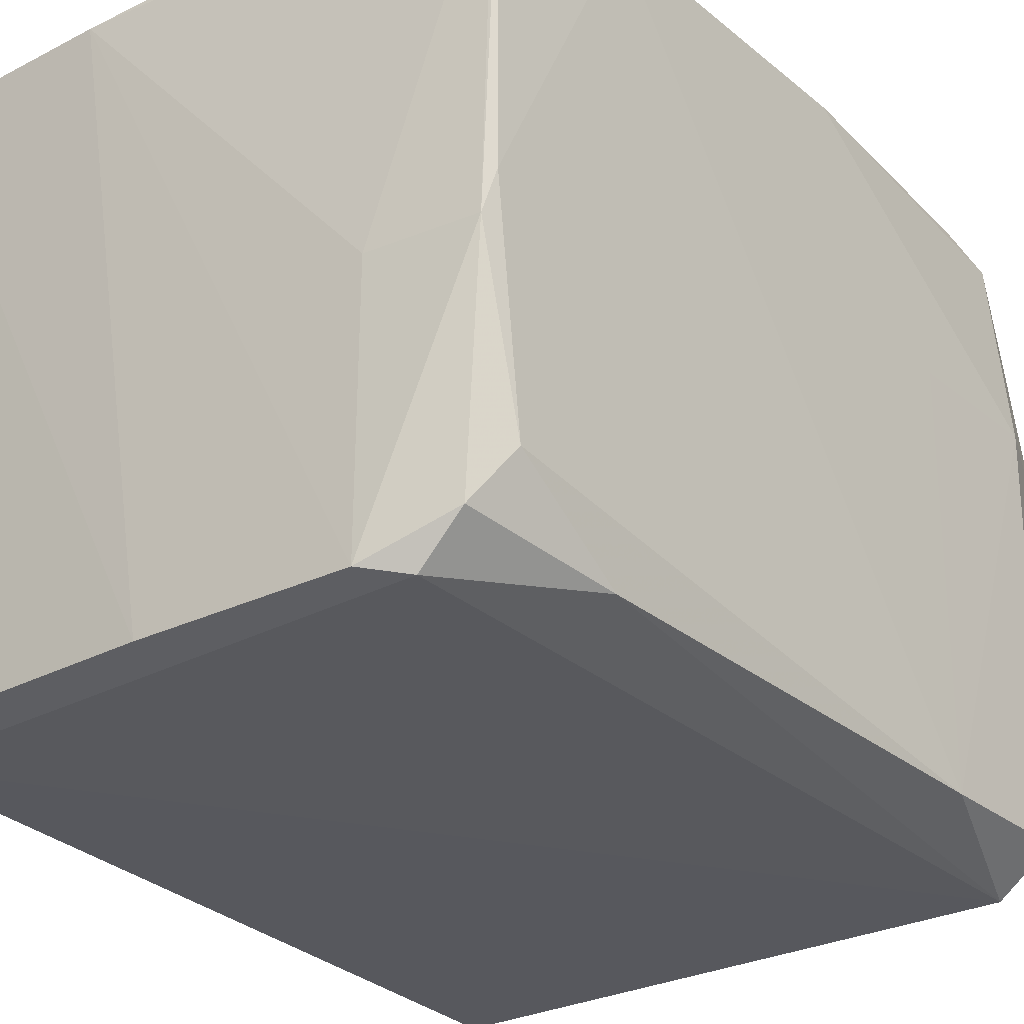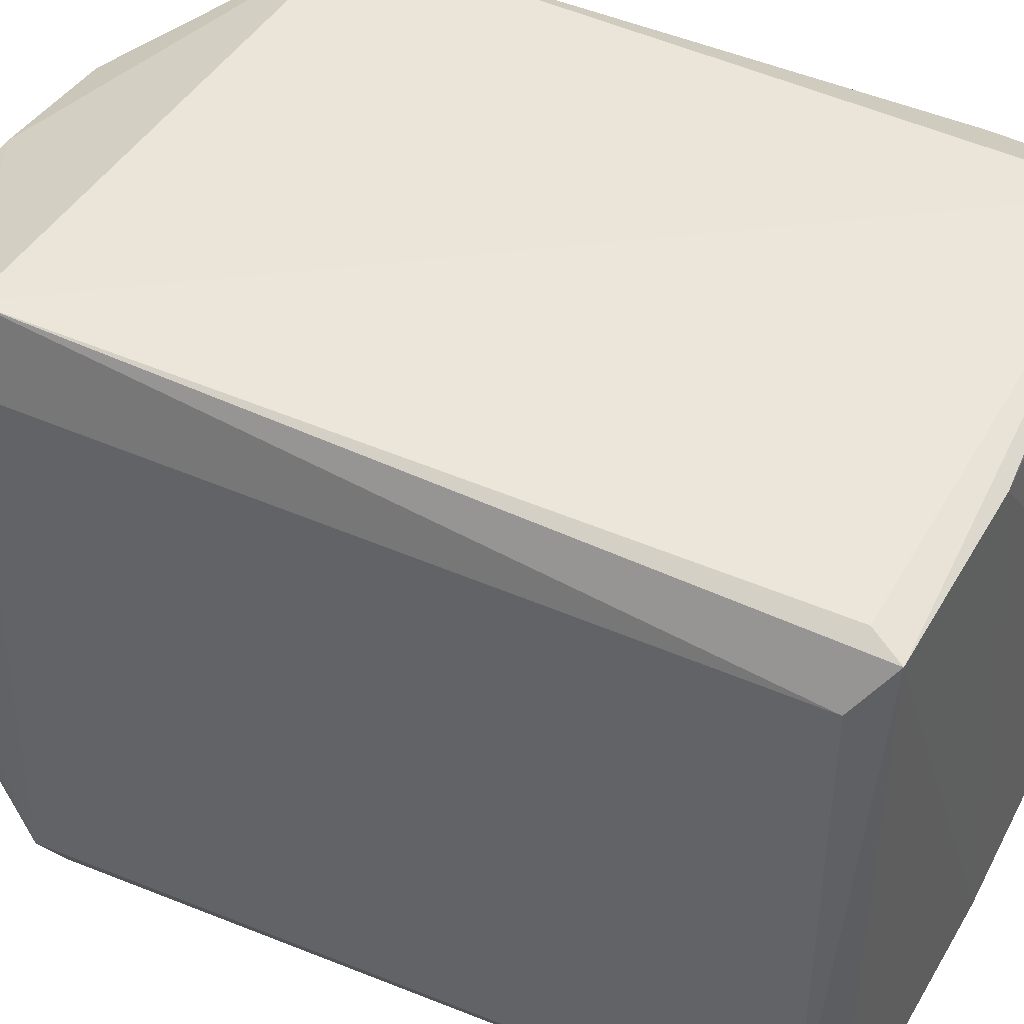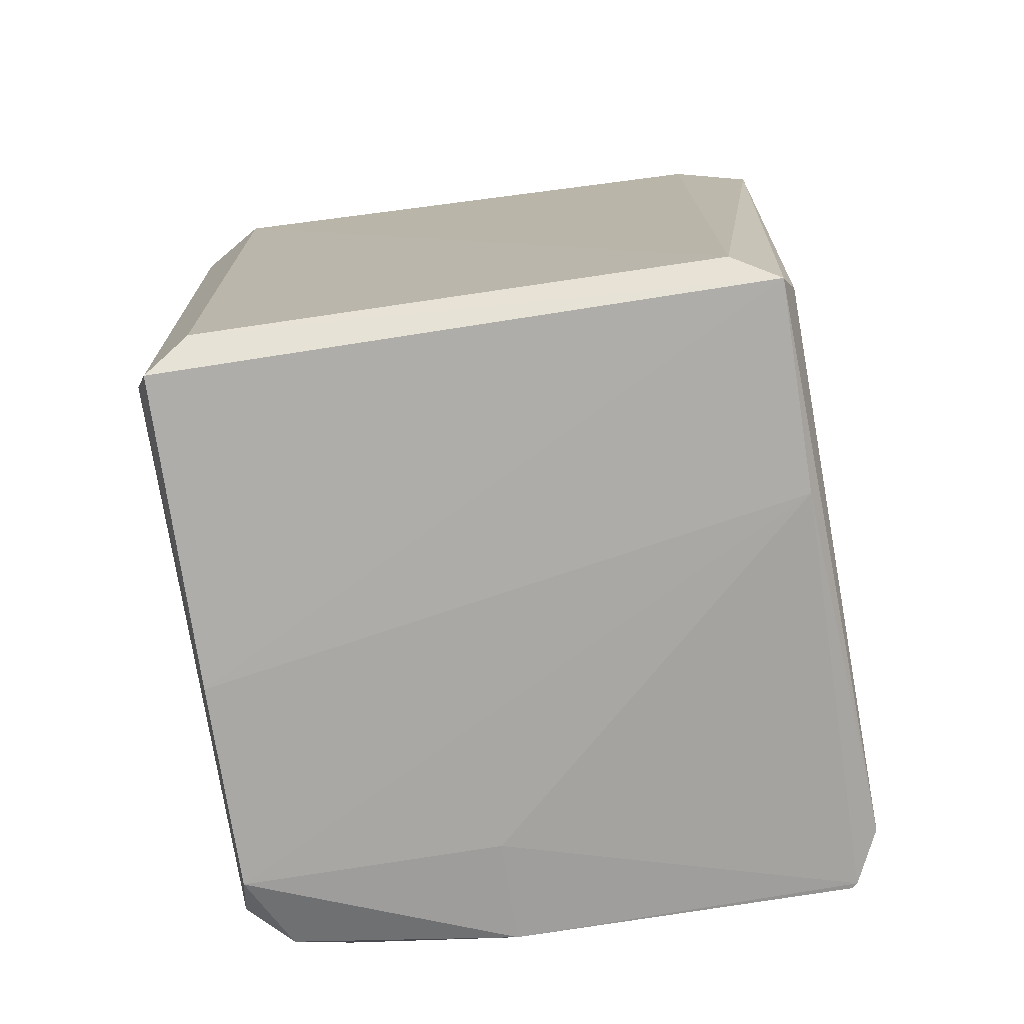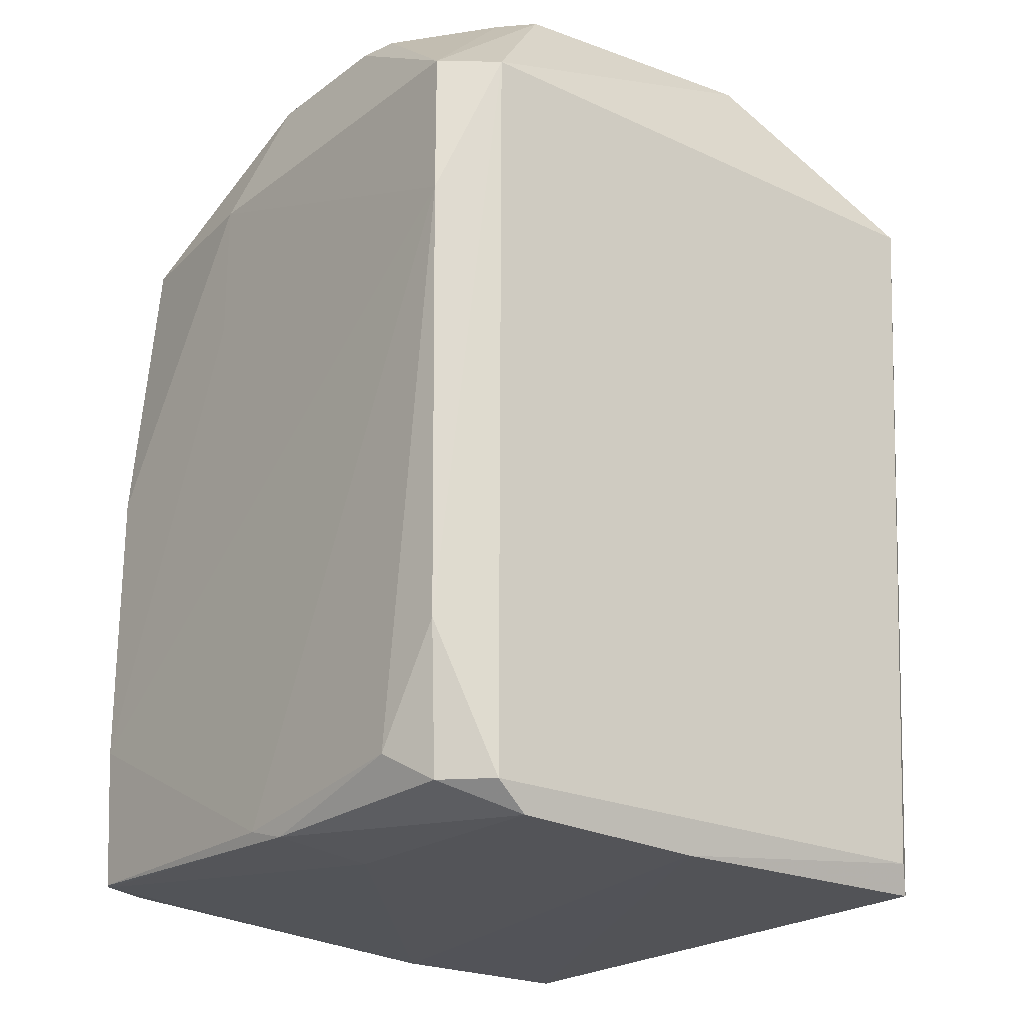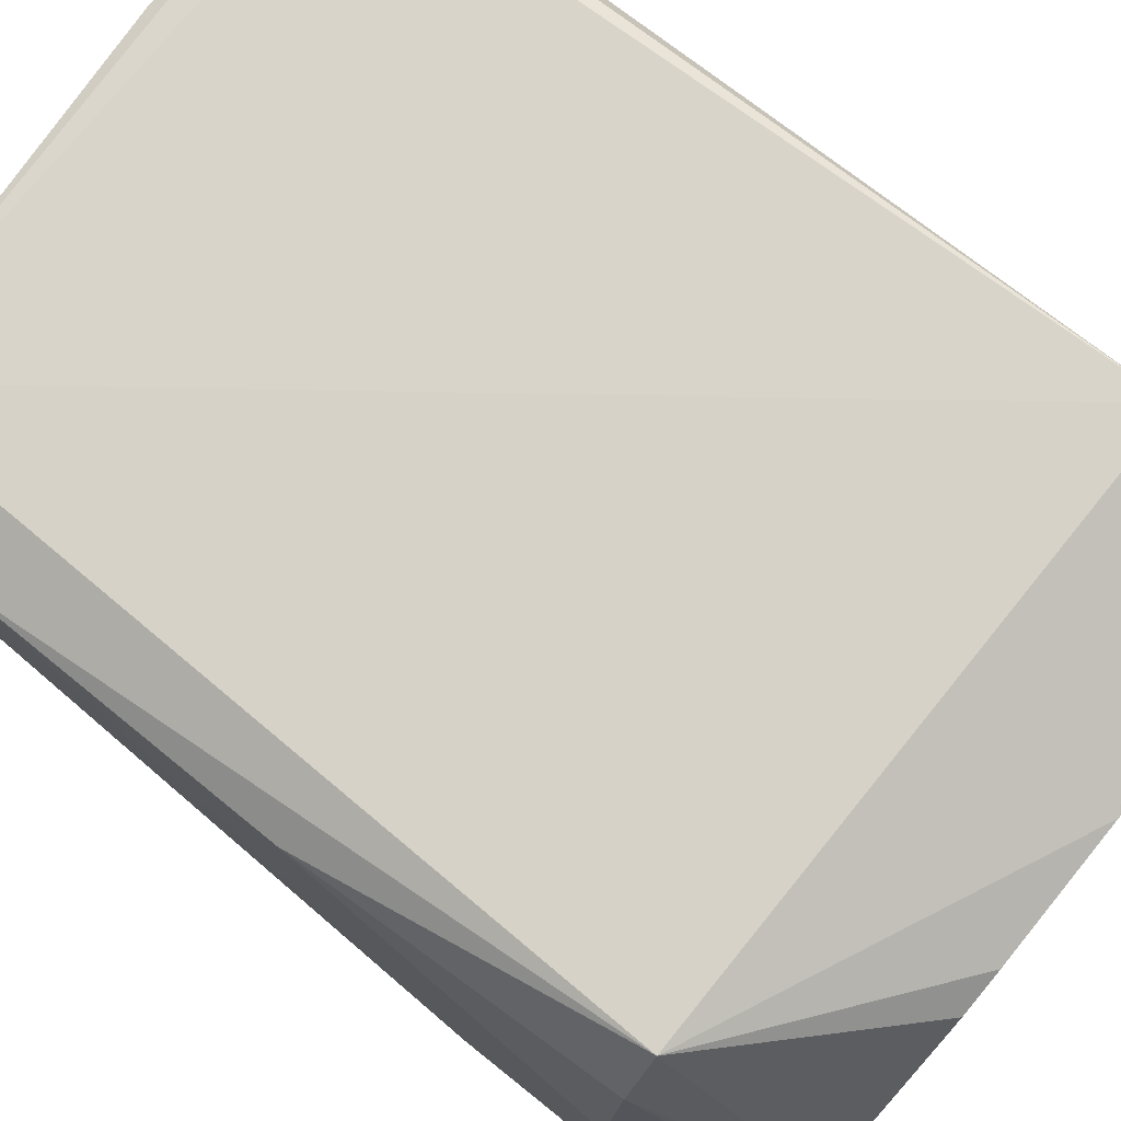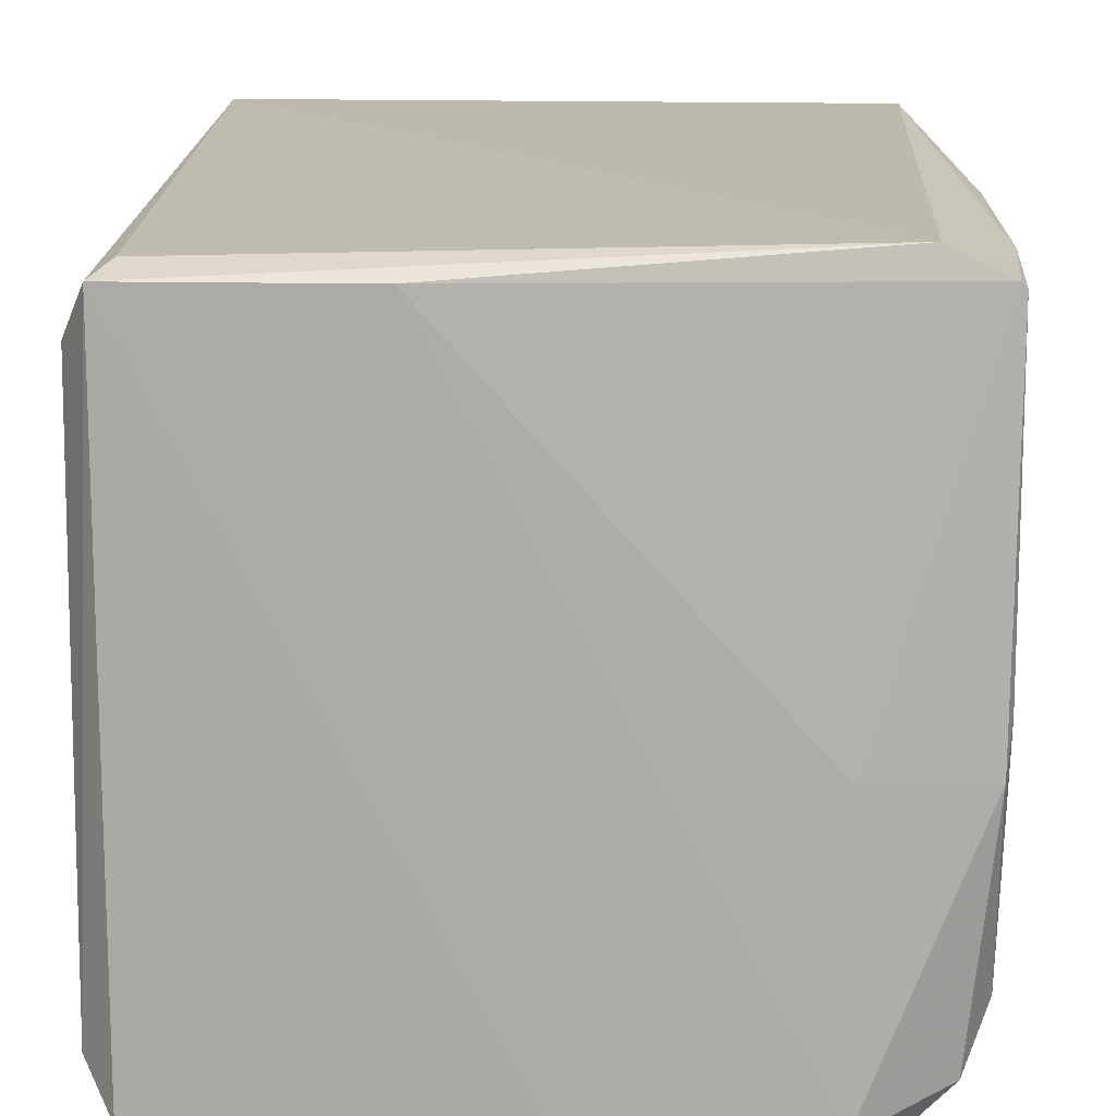
<metadata>
{"format":"obj","ext":"obj","renderer":"f3d","projection":"perspective","resolution":1024,"background":"white","views":[{"elev":-27.5,"azim":-141.4,"up":"+Y"},{"elev":43.4,"azim":117.9,"up":"+Y"},{"elev":-76.6,"azim":98.8,"up":"+Z"},{"elev":-22.6,"azim":-38.4,"up":"+Z"},{"elev":77.5,"azim":-51.0,"up":"+Y"},{"elev":13.8,"azim":-177.2,"up":"+Y"}]}
</metadata>
<code>
v 0.05136 0.05786 0.04995
v -0.0463 0.05481 -0.07613
v -0.04837 0.05767 0.04995
v -0.04415 -0.05182 -0.07613
v 0.04626 -0.05273 -0.07613
v -0.04806 -0.05721 0.04995
v 0.05462 0.04441 0.04995
v 0.04909 0.008822 0.07517
v 0.05696 -0.04607 0.04995
v 0.05136 0.05786 0.04995
v 0.04825 0.0178 0.07517
v 0.05462 0.04441 0.04995
v 0.05462 0.04441 0.04995
v 0.04825 0.0178 0.07517
v 0.04909 0.008822 0.07517
v 0.05255 0.04291 -0.07613
v 0.0487 0.05053 -0.08171
v 0.05136 0.05786 0.04995
v 0.05255 0.04291 -0.07613
v 0.05462 0.04441 0.04995
v 0.05696 -0.04607 0.04995
v 0.05136 0.05786 0.04995
v 0.05462 0.04441 0.04995
v 0.05255 0.04291 -0.07613
v 0.04601 0.05251 -0.07613
v -0.0463 0.05481 -0.07613
v 0.05136 0.05786 0.04995
v 0.05136 0.05786 0.04995
v 0.0487 0.05053 -0.08171
v 0.04601 0.05251 -0.07613
v 0.04601 0.05251 -0.07613
v 0.0487 0.05053 -0.08171
v -0.0463 0.05481 -0.07613
v -0.05699 0.05052 -0.05091
v -0.04837 0.05767 0.04995
v -0.0463 0.05481 -0.07613
v -0.0463 0.05481 -0.07613
v 0.0487 0.05053 -0.08171
v 0.01405 0.05053 -0.08174
v 0.01405 0.05053 -0.08174
v 0.0487 0.05053 -0.08171
v -0.003272 -0.05055 -0.08183
v 0.04909 0.008822 0.07517
v 0.04825 0.0178 0.07517
v -0.03279 -0.03619 0.07517
v -0.04518 -0.0197 0.07517
v -0.05704 -0.05053 0.04995
v -0.03279 -0.03619 0.07517
v -0.05436 -0.04786 -0.05091
v -0.04415 -0.05182 -0.07613
v -0.04806 -0.05721 0.04995
v -0.05436 -0.04786 -0.05091
v -0.05126 -0.04476 -0.07613
v -0.04415 -0.05182 -0.07613
v 0.0504 -0.05686 0.04995
v 0.01722 -0.0465 0.07517
v -0.04806 -0.05721 0.04995
v -0.04806 -0.05721 0.04995
v 0.04626 -0.05273 -0.07613
v 0.0504 -0.05686 0.04995
v 0.05696 -0.04607 0.04995
v 0.04831 -0.01778 0.07517
v 0.0504 -0.05686 0.04995
v -0.003272 -0.05055 -0.08183
v 0.0487 0.05053 -0.08171
v 0.0487 -0.05055 -0.0812
v 0.0487 -0.05055 -0.0812
v 0.0504 -0.05686 0.04995
v 0.04626 -0.05273 -0.07613
v 0.0487 -0.05055 -0.0812
v 0.04626 -0.05273 -0.07613
v -0.003272 -0.05055 -0.08183
v -0.04837 0.05767 0.04995
v -0.05699 0.05052 -0.05091
v -0.05701 0.05054 -0.0004819
v -0.03792 -0.007229 -0.08024
v -0.05525 -0.007229 -0.07831
v -0.05525 0.05053 -0.07625
v -0.0463 0.05481 -0.07613
v 0.01405 0.05053 -0.08174
v -0.05525 0.05053 -0.07625
v -0.05525 0.05053 -0.07625
v 0.01405 0.05053 -0.08174
v -0.03792 -0.007229 -0.08024
v -0.05525 0.05053 -0.07625
v -0.05699 0.05052 -0.05091
v -0.0463 0.05481 -0.07613
v -0.03792 -0.05055 -0.08069
v -0.05525 -0.007229 -0.07831
v -0.03792 -0.007229 -0.08024
v -0.03792 -0.05055 -0.08069
v 0.01405 0.05053 -0.08174
v -0.003272 -0.05055 -0.08183
v -0.03792 -0.007229 -0.08024
v 0.01405 0.05053 -0.08174
v -0.03792 -0.05055 -0.08069
v -0.03792 -0.05055 -0.08069
v -0.05126 -0.04476 -0.07613
v -0.05525 -0.007229 -0.07831
v -0.04415 -0.05182 -0.07613
v -0.05126 -0.04476 -0.07613
v -0.03792 -0.05055 -0.08069
v -0.003272 -0.05055 -0.08183
v 0.04626 -0.05273 -0.07613
v -0.03792 -0.05055 -0.08069
v 0.04626 -0.05273 -0.07613
v -0.04415 -0.05182 -0.07613
v -0.03792 -0.05055 -0.08069
v 0.04909 -0.008783 0.07517
v -0.03279 -0.03619 0.07517
v 0.01722 -0.0465 0.07517
v 0.01722 -0.0465 0.07517
v 0.04831 -0.01778 0.07517
v 0.04909 -0.008783 0.07517
v 0.04909 -0.008783 0.07517
v 0.04831 -0.01778 0.07517
v 0.05696 -0.04607 0.04995
v -0.04107 -0.02511 0.07517
v 0.04825 0.0178 0.07517
v -0.04518 -0.0197 0.07517
v -0.04518 -0.0197 0.07517
v -0.03279 -0.03619 0.07517
v -0.04107 -0.02511 0.07517
v -0.04107 -0.02511 0.07517
v -0.03279 -0.03619 0.07517
v 0.04825 0.0178 0.07517
v -0.04806 -0.05721 0.04995
v 0.01722 -0.0465 0.07517
v -0.02767 -0.04157 0.07517
v 0.01722 -0.0465 0.07517
v -0.03279 -0.03619 0.07517
v -0.02767 -0.04157 0.07517
v -0.02767 -0.04157 0.07517
v -0.05704 -0.05053 0.04995
v -0.04806 -0.05721 0.04995
v -0.02767 -0.04157 0.07517
v -0.03279 -0.03619 0.07517
v -0.05704 -0.05053 0.04995
v -0.05729 0.01653 0.04995
v -0.05704 -0.05053 0.04995
v -0.047 0.01318 0.07517
v -0.04518 -0.0197 0.07517
v 0.04825 0.0178 0.07517
v 0.01783 0.04774 0.07517
v 0.01783 0.04774 0.07517
v 0.04825 0.0178 0.07517
v 0.05136 0.05786 0.04995
v -0.04806 -0.05721 0.04995
v -0.05704 -0.05053 0.04995
v -0.0572 -0.0507 0.02473
v -0.0572 -0.0507 0.02473
v -0.05436 -0.04786 -0.05091
v -0.04806 -0.05721 0.04995
v -0.0572 -0.0507 0.02473
v -0.05704 -0.05053 0.04995
v -0.05729 0.01653 0.04995
v -0.05525 -0.007229 -0.07831
v -0.05126 -0.04476 -0.07613
v -0.05525 -0.03611 -0.07068
v -0.05126 -0.04476 -0.07613
v -0.05436 -0.04786 -0.05091
v -0.05525 -0.03611 -0.07068
v -0.05436 -0.04786 -0.05091
v -0.0572 -0.0507 0.02473
v -0.05525 -0.03611 -0.07068
v 0.02368 -0.0415 0.07517
v 0.04831 -0.01778 0.07517
v 0.01722 -0.0465 0.07517
v 0.01722 -0.0465 0.07517
v 0.0504 -0.05686 0.04995
v 0.02368 -0.0415 0.07517
v 0.02368 -0.0415 0.07517
v 0.0504 -0.05686 0.04995
v 0.04831 -0.01778 0.07517
v 0.05328 -0.0434 -0.07613
v 0.0487 -0.05055 -0.0812
v 0.0487 0.05053 -0.08171
v 0.0487 0.05053 -0.08171
v 0.05255 0.04291 -0.07613
v 0.05328 -0.0434 -0.07613
v 0.05328 -0.0434 -0.07613
v 0.05255 0.04291 -0.07613
v 0.05696 -0.04607 0.04995
v 0.05696 -0.04607 0.04995
v 0.0504 -0.05686 0.04995
v 0.05328 -0.0434 -0.07613
v 0.0504 -0.05686 0.04995
v 0.0487 -0.05055 -0.0812
v 0.05328 -0.0434 -0.07613
v -0.05409 0.04762 0.04995
v -0.05701 0.05054 -0.0004819
v -0.05729 0.01653 0.04995
v -0.05729 0.01653 0.04995
v -0.047 0.01318 0.07517
v -0.05409 0.04762 0.04995
v -0.04837 0.05767 0.04995
v -0.05701 0.05054 -0.0004819
v -0.05409 0.04762 0.04995
v -0.05699 0.05052 -0.05091
v -0.05525 0.05053 -0.07625
v -0.05604 0.04958 -0.07613
v -0.05604 0.04958 -0.07613
v -0.05525 0.05053 -0.07625
v -0.05525 -0.007229 -0.07831
v 0.05696 -0.04607 0.04995
v 0.04909 0.008822 0.07517
v 0.04909 1.88e-05 0.07517
v 0.04909 1.88e-05 0.07517
v 0.04909 -0.008783 0.07517
v 0.05696 -0.04607 0.04995
v -0.04461 0.01944 0.07517
v -0.02101 0.04473 0.07517
v -0.04837 0.05767 0.04995
v -0.04837 0.05767 0.04995
v -0.05409 0.04762 0.04995
v -0.04461 0.01944 0.07517
v -0.04461 0.01944 0.07517
v -0.05409 0.04762 0.04995
v -0.047 0.01318 0.07517
v -0.04518 -0.0197 0.07517
v -0.02101 0.04473 0.07517
v -0.04461 0.01944 0.07517
v -0.04461 0.01944 0.07517
v -0.047 0.01318 0.07517
v -0.04518 -0.0197 0.07517
v -0.0468 -0.01308 0.07517
v -0.05704 -0.05053 0.04995
v -0.04518 -0.0197 0.07517
v -0.04518 -0.0197 0.07517
v -0.047 0.01318 0.07517
v -0.0468 -0.01308 0.07517
v -0.0468 -0.01308 0.07517
v -0.047 0.01318 0.07517
v -0.05704 -0.05053 0.04995
v -0.01388 0.04673 0.07517
v -0.02101 0.04473 0.07517
v -0.04518 -0.0197 0.07517
v -0.04837 0.05767 0.04995
v -0.02101 0.04473 0.07517
v -0.01388 0.04673 0.07517
v -0.05728 0.01652 0.02473
v -0.0572 -0.0507 0.02473
v -0.05729 0.01653 0.04995
v -0.05699 0.05052 -0.05091
v -0.0572 -0.0507 0.02473
v -0.05728 0.01652 0.02473
v -0.05729 0.01653 0.04995
v -0.05701 0.05054 -0.0004819
v -0.05728 0.01652 0.02473
v -0.05728 0.01652 0.02473
v -0.05701 0.05054 -0.0004819
v -0.05699 0.05052 -0.05091
v -0.05525 -0.007229 -0.07831
v -0.05525 -0.03611 -0.07068
v -0.05609 1.88e-05 -0.07613
v -0.05609 1.88e-05 -0.07613
v -0.05604 0.04958 -0.07613
v -0.05525 -0.007229 -0.07831
v -0.05699 0.05052 -0.05091
v -0.05604 0.04958 -0.07613
v -0.05609 1.88e-05 -0.07613
v -0.05609 1.88e-05 -0.07613
v -0.0572 -0.0507 0.02473
v -0.05699 0.05052 -0.05091
v -0.05609 1.88e-05 -0.07613
v -0.05525 -0.03611 -0.07068
v -0.0572 -0.0507 0.02473
v -0.04518 -0.0197 0.07517
v 0.01783 0.04774 0.07517
v 0.009118 0.04804 0.07517
v 0.009118 0.04804 0.07517
v -0.01388 0.04673 0.07517
v -0.04518 -0.0197 0.07517
v -0.04837 0.05767 0.04995
v -0.01388 0.04673 0.07517
v 0.009118 0.04804 0.07517
v 0.05136 0.05786 0.04995
v -0.04837 0.05767 0.04995
v 0.009118 0.04804 0.07517
v 0.009118 0.04804 0.07517
v 0.01783 0.04774 0.07517
v 0.05136 0.05786 0.04995
v -0.03279 -0.03619 0.07517
v 0.04909 -0.008783 0.07517
v 0.04909 1.88e-05 0.07517
v 0.04909 0.008822 0.07517
v -0.03279 -0.03619 0.07517
v 0.04909 1.88e-05 0.07517
f 1 2 3
f 4 5 6
f 7 8 9
f 10 11 12
f 13 14 15
f 16 17 18
f 19 20 21
f 22 23 24
f 25 26 27
f 28 29 30
f 31 32 33
f 34 35 36
f 37 38 39
f 40 41 42
f 43 44 45
f 46 47 48
f 49 50 51
f 52 53 54
f 55 56 57
f 58 59 60
f 61 62 63
f 64 65 66
f 67 68 69
f 70 71 72
f 73 74 75
f 76 77 78
f 79 80 81
f 82 83 84
f 85 86 87
f 88 89 90
f 91 92 93
f 94 95 96
f 97 98 99
f 100 101 102
f 103 104 105
f 106 107 108
f 109 110 111
f 112 113 114
f 115 116 117
f 118 119 120
f 121 122 123
f 124 125 126
f 127 128 129
f 130 131 132
f 133 134 135
f 136 137 138
f 139 140 141
f 142 143 144
f 145 146 147
f 148 149 150
f 151 152 153
f 154 155 156
f 157 158 159
f 160 161 162
f 163 164 165
f 166 167 168
f 169 170 171
f 172 173 174
f 175 176 177
f 178 179 180
f 181 182 183
f 184 185 186
f 187 188 189
f 190 191 192
f 193 194 195
f 196 197 198
f 199 200 201
f 202 203 204
f 205 206 207
f 208 209 210
f 211 212 213
f 214 215 216
f 217 218 219
f 220 221 222
f 223 224 225
f 226 227 228
f 229 230 231
f 232 233 234
f 235 236 237
f 238 239 240
f 241 242 243
f 244 245 246
f 247 248 249
f 250 251 252
f 253 254 255
f 256 257 258
f 259 260 261
f 262 263 264
f 265 266 267
f 268 269 270
f 271 272 273
f 274 275 276
f 277 278 279
f 280 281 282
f 283 284 285
f 286 287 288

</code>
